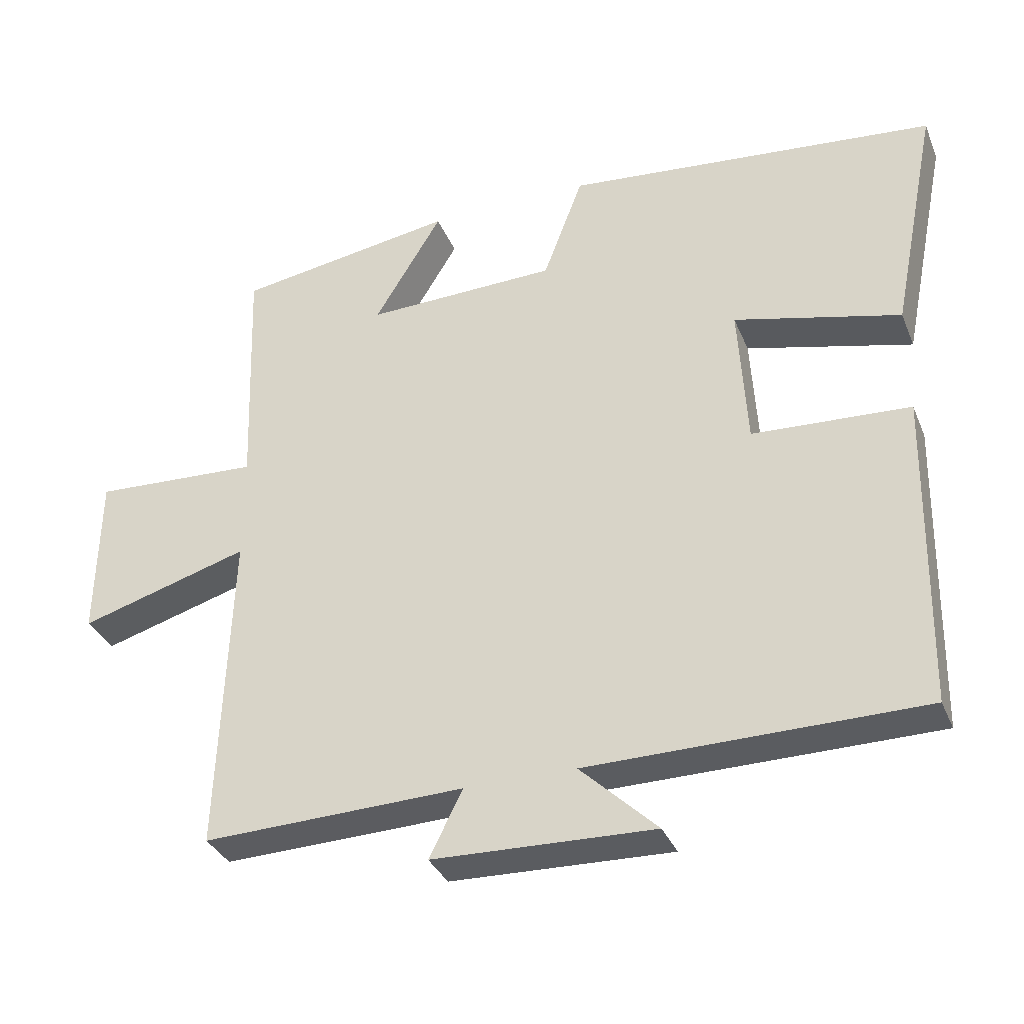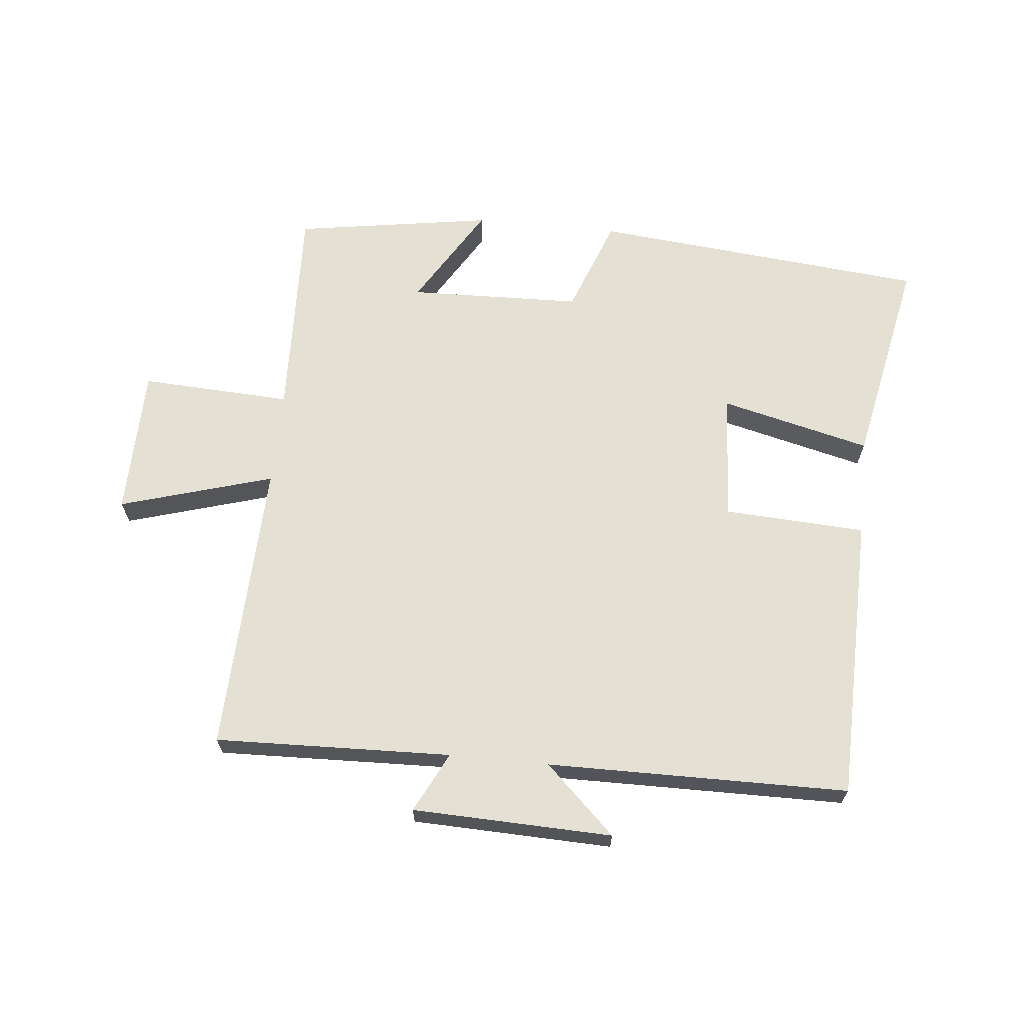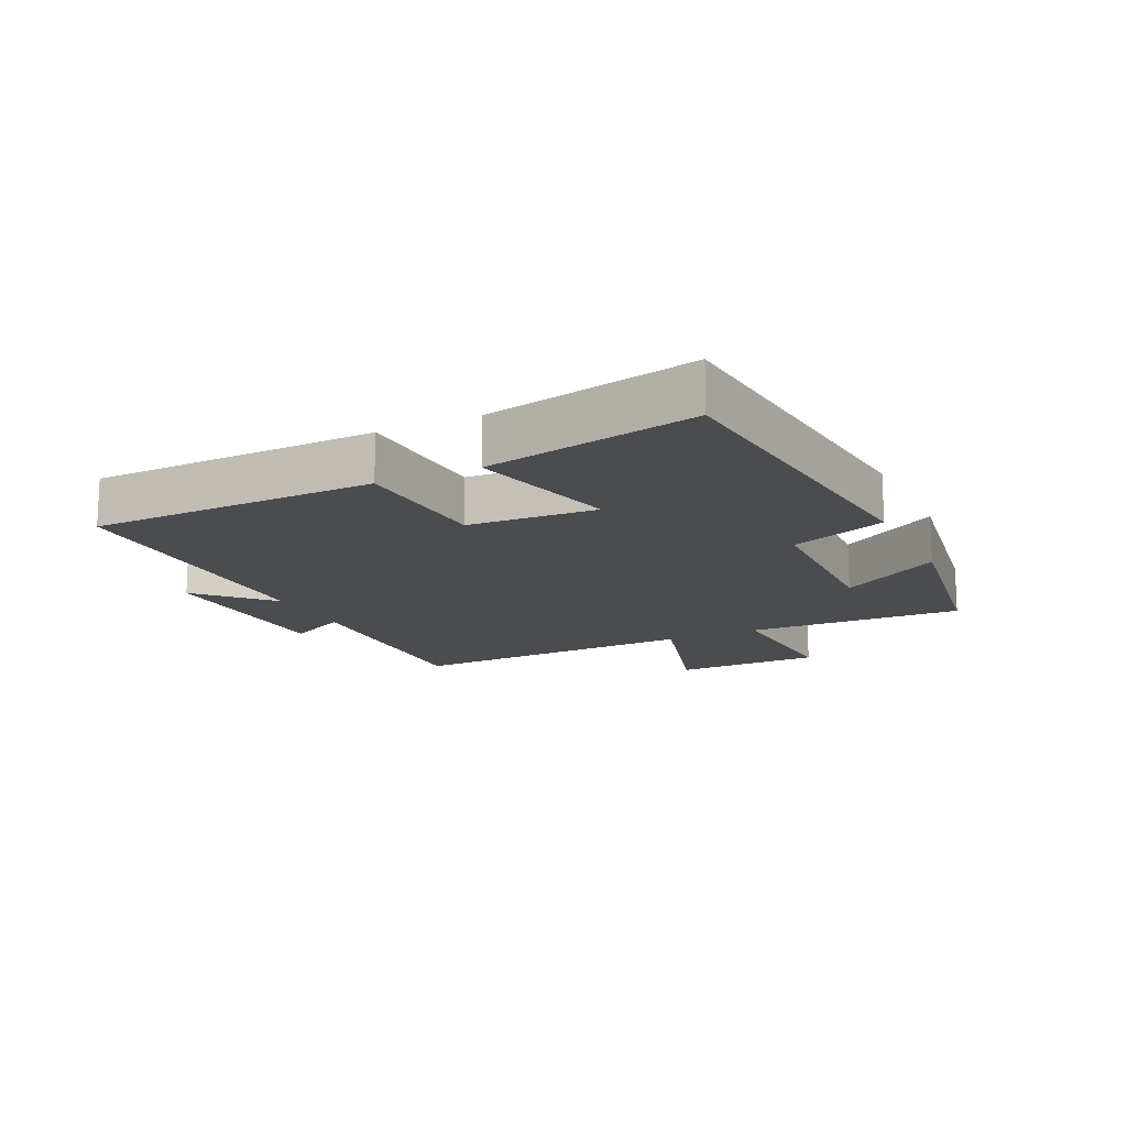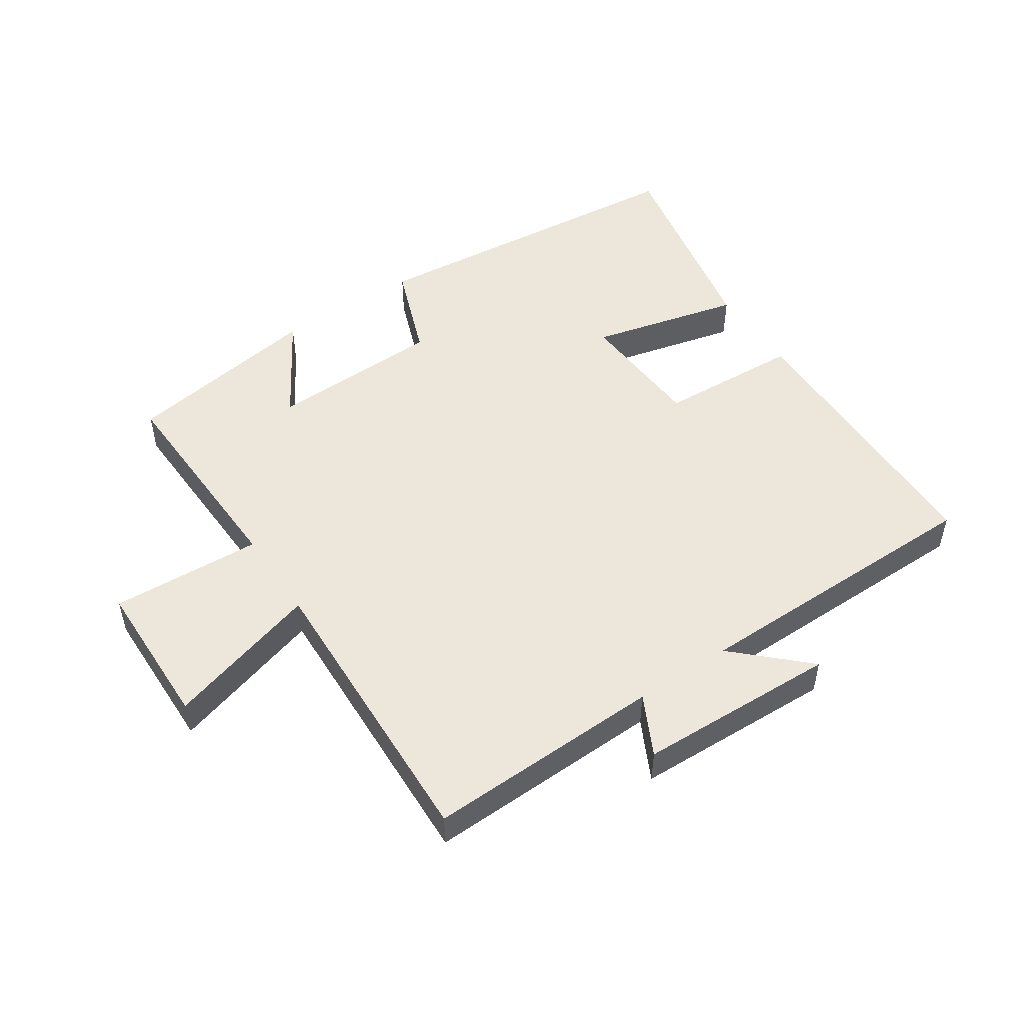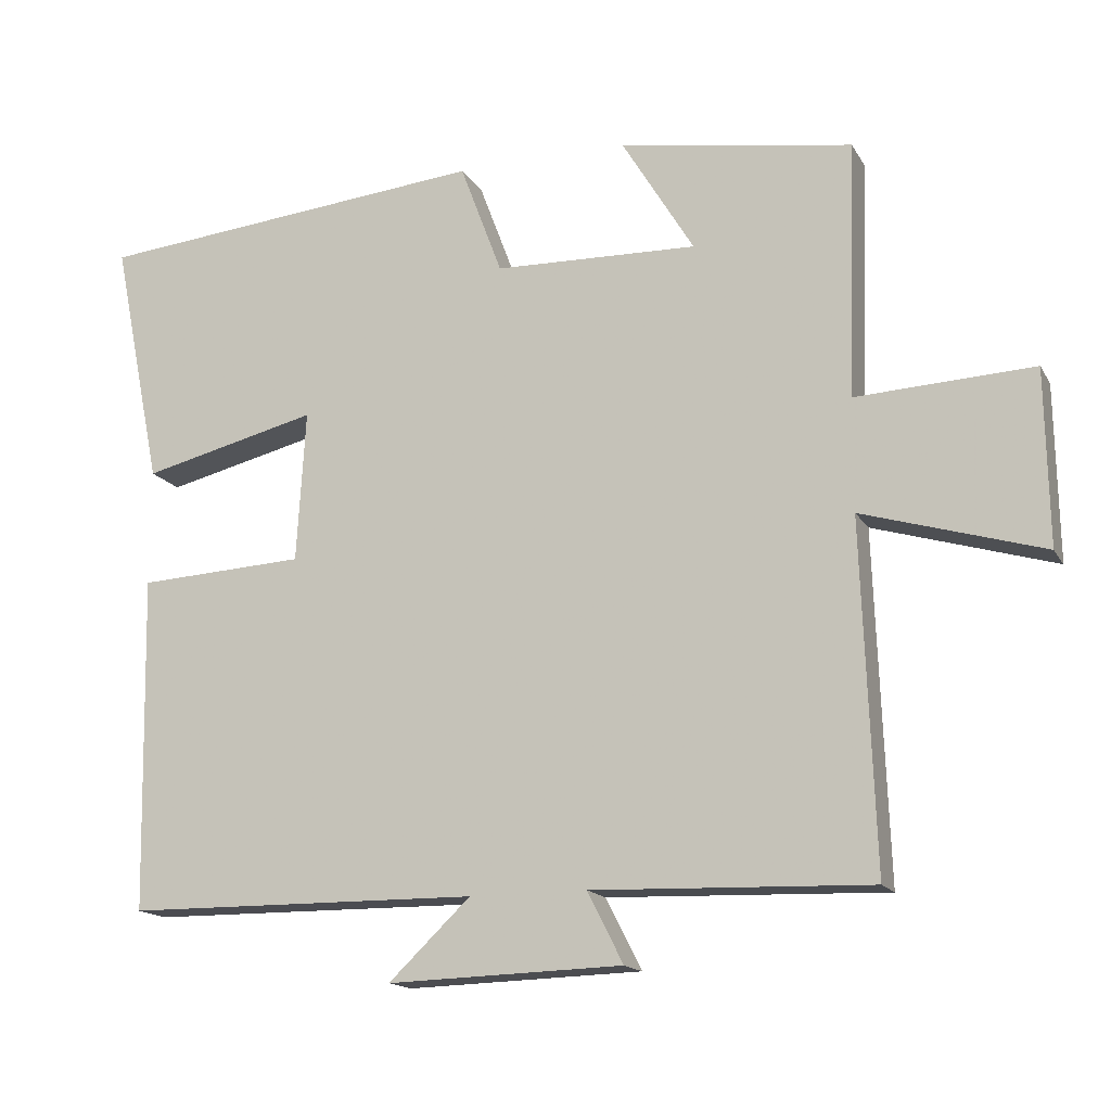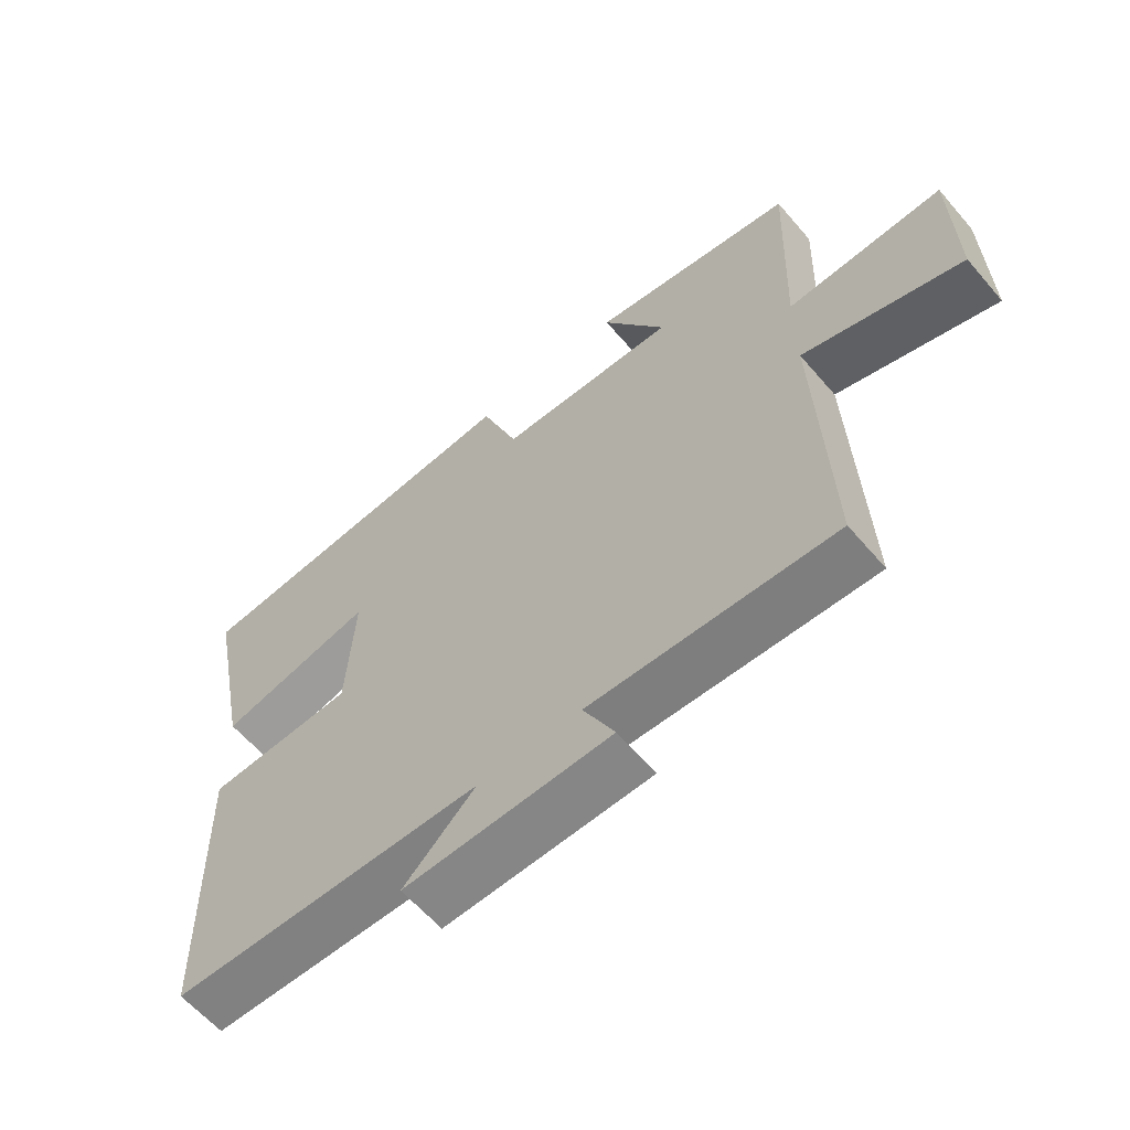
<metadata>
{"format":"obj","ext":"obj","renderer":"f3d","projection":"perspective","resolution":1024,"background":"white","views":[{"elev":-34.2,"azim":-159.6,"up":"+Z"},{"elev":66.0,"azim":-174.3,"up":"+Y"},{"elev":-15.0,"azim":-64.3,"up":"+Y"},{"elev":50.4,"azim":146.2,"up":"+Y"},{"elev":-15.6,"azim":20.6,"up":"+Z"},{"elev":-60.9,"azim":40.4,"up":"+Z"}]}
</metadata>
<code>
v 0.517 0.07 -0.512
v 0.143 0.07 -0.5
v 0.191 0.07 -0.595
v -0.125 0.07 -0.605
v -0.015 0.07 -0.5
v -0.491 0.07 -0.496
v -0.5 0.07 -0.043
v -0.275 0.07 -0.031
v -0.263 0.07 0.173
v -0.5 0.07 0.115
v -0.567 0.07 0.449
v -0.036 0.07 0.5
v 0.021 0.07 0.348
v 0.295 0.07 0.34
v 0.198 0.07 0.5
v 0.512 0.07 0.45
v 0.5 0.07 0.105
v 0.739 0.07 0.117
v 0.743 0.07 -0.119
v 0.5 0.07 -0.047
v 0.517 0 -0.512
v 0.143 0 -0.5
v 0.191 0 -0.595
v -0.125 0 -0.605
v -0.015 0 -0.5
v -0.491 0 -0.496
v -0.5 0 -0.043
v -0.275 0 -0.031
v -0.263 0 0.173
v -0.5 0 0.115
v -0.567 0 0.449
v -0.036 0 0.5
v 0.021 0 0.348
v 0.295 0 0.34
v 0.198 0 0.5
v 0.512 0 0.45
v 0.5 0 0.105
v 0.739 0 0.117
v 0.743 0 -0.119
v 0.5 0 -0.047
f 17 18 19 20
f 14 15 16 17
f 13 14 17 20
f 10 11 12 13
f 9 10 13
f 8 9 13 20
f 5 6 7 8
f 5 8 20
f 2 3 4 5
f 2 5 20
f 1 2 20
f 40 39 38 37
f 37 36 35 34
f 40 37 34 33
f 33 32 31 30
f 33 30 29
f 40 33 29 28
f 28 27 26 25
f 40 28 25
f 25 24 23 22
f 40 25 22
f 40 22 21
f 1 21 22 2
f 2 22 23 3
f 3 23 24 4
f 4 24 25 5
f 5 25 26 6
f 6 26 27 7
f 7 27 28 8
f 8 28 29 9
f 9 29 30 10
f 10 30 31 11
f 11 31 32 12
f 12 32 33 13
f 13 33 34 14
f 14 34 35 15
f 15 35 36 16
f 16 36 37 17
f 17 37 38 18
f 18 38 39 19
f 19 39 40 20
f 20 40 21 1

</code>
